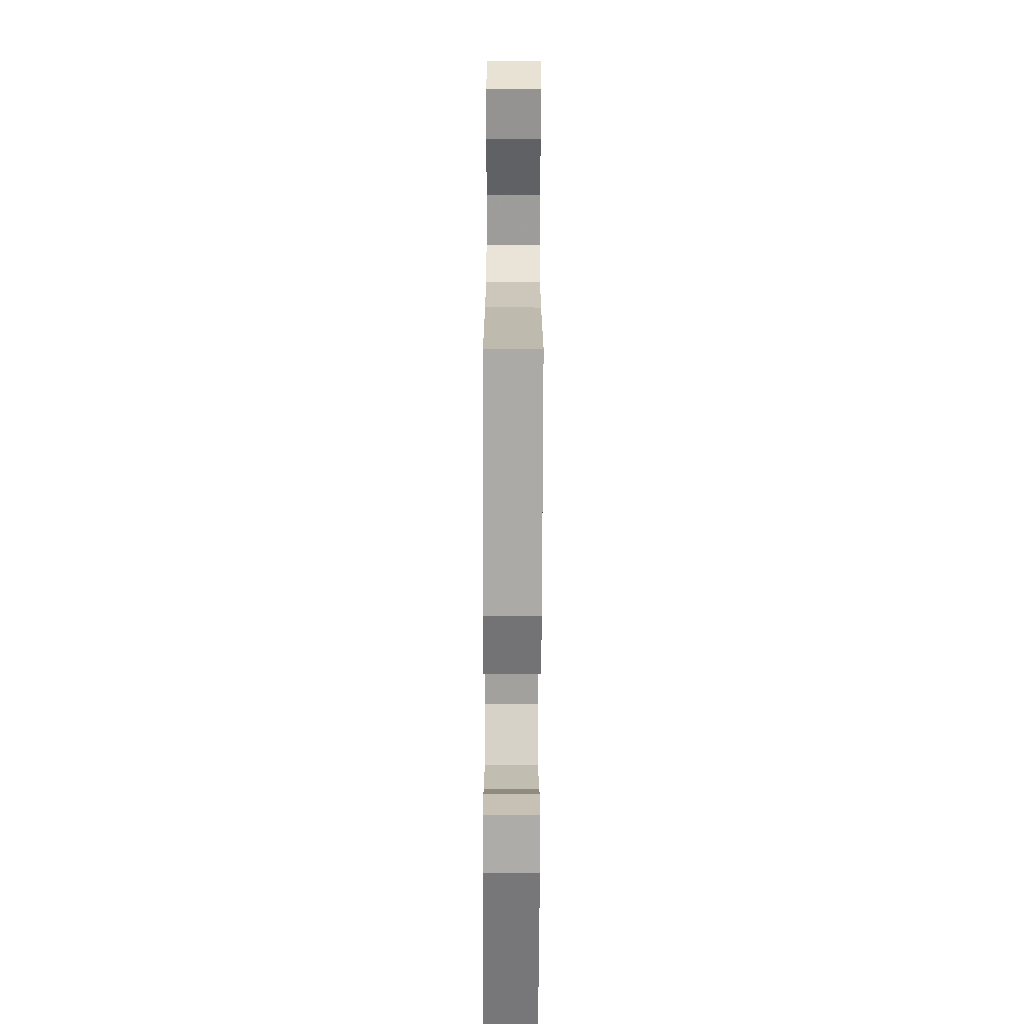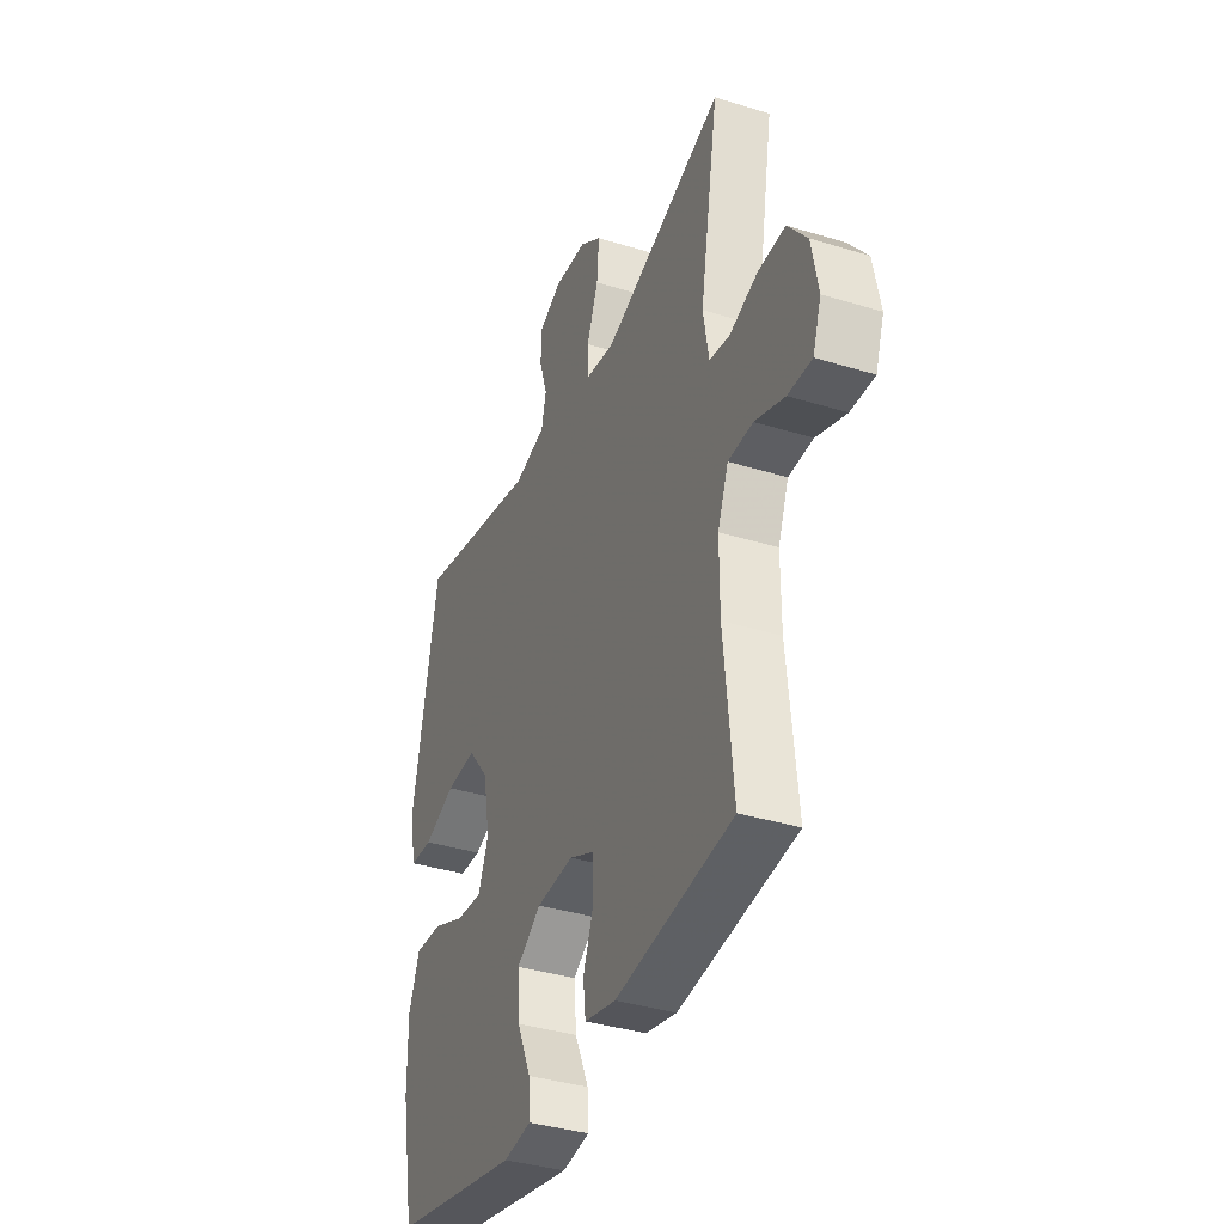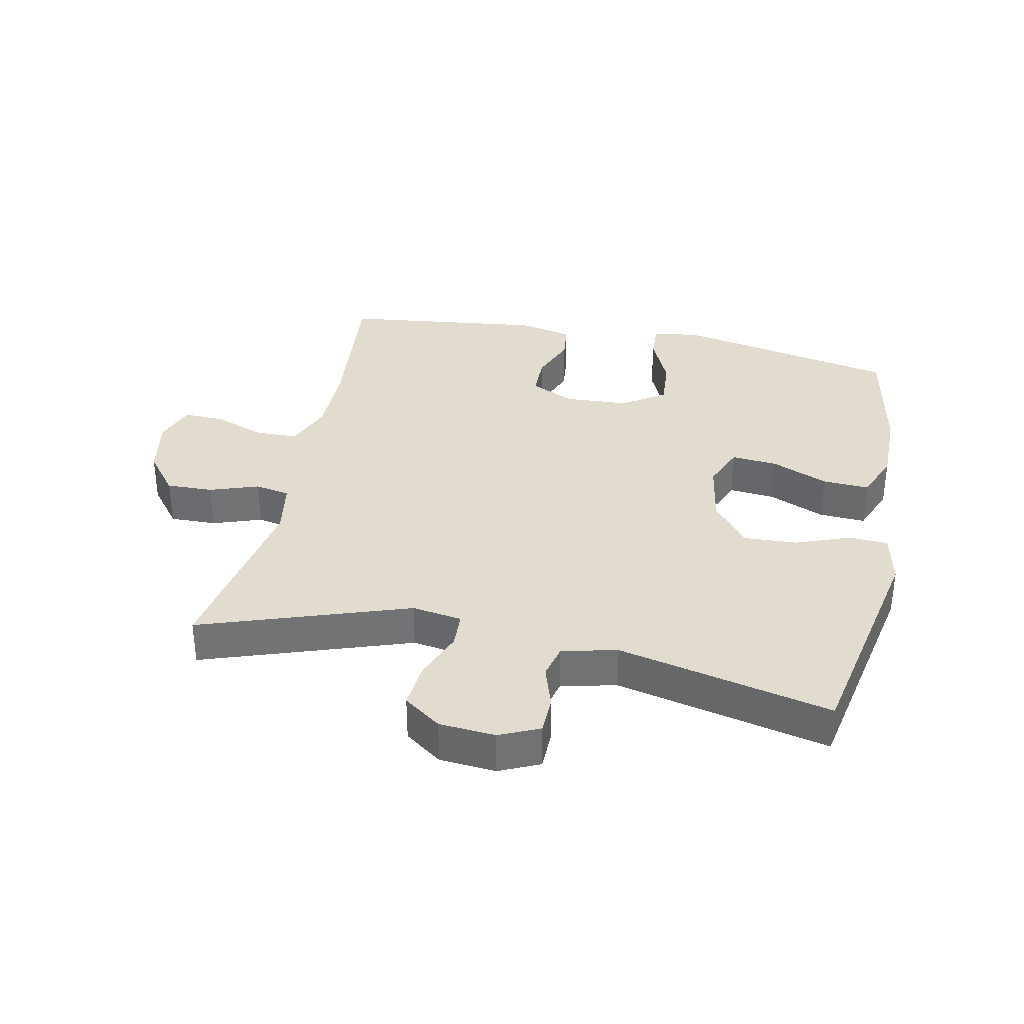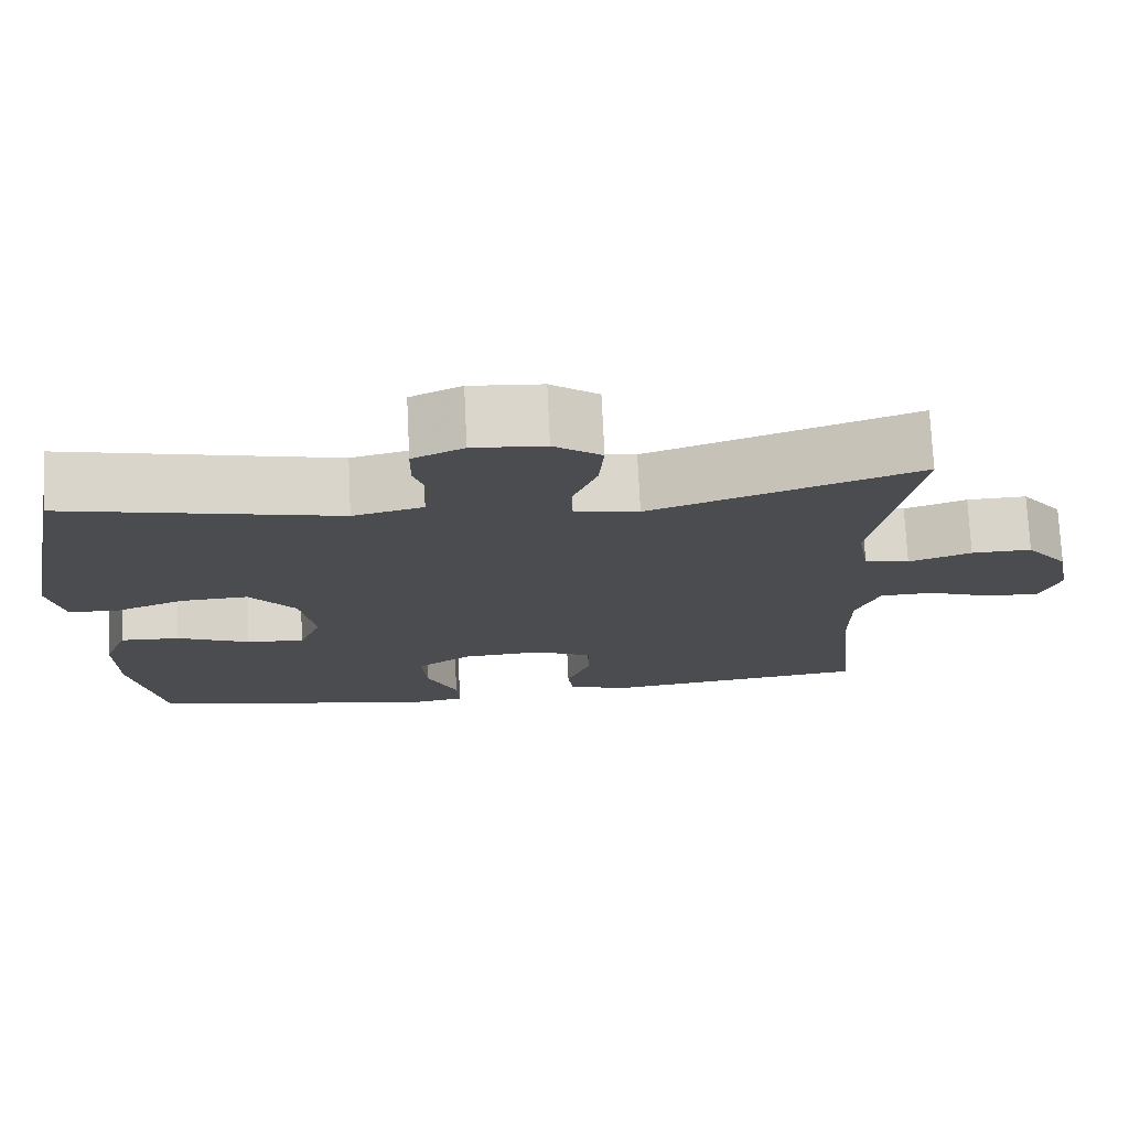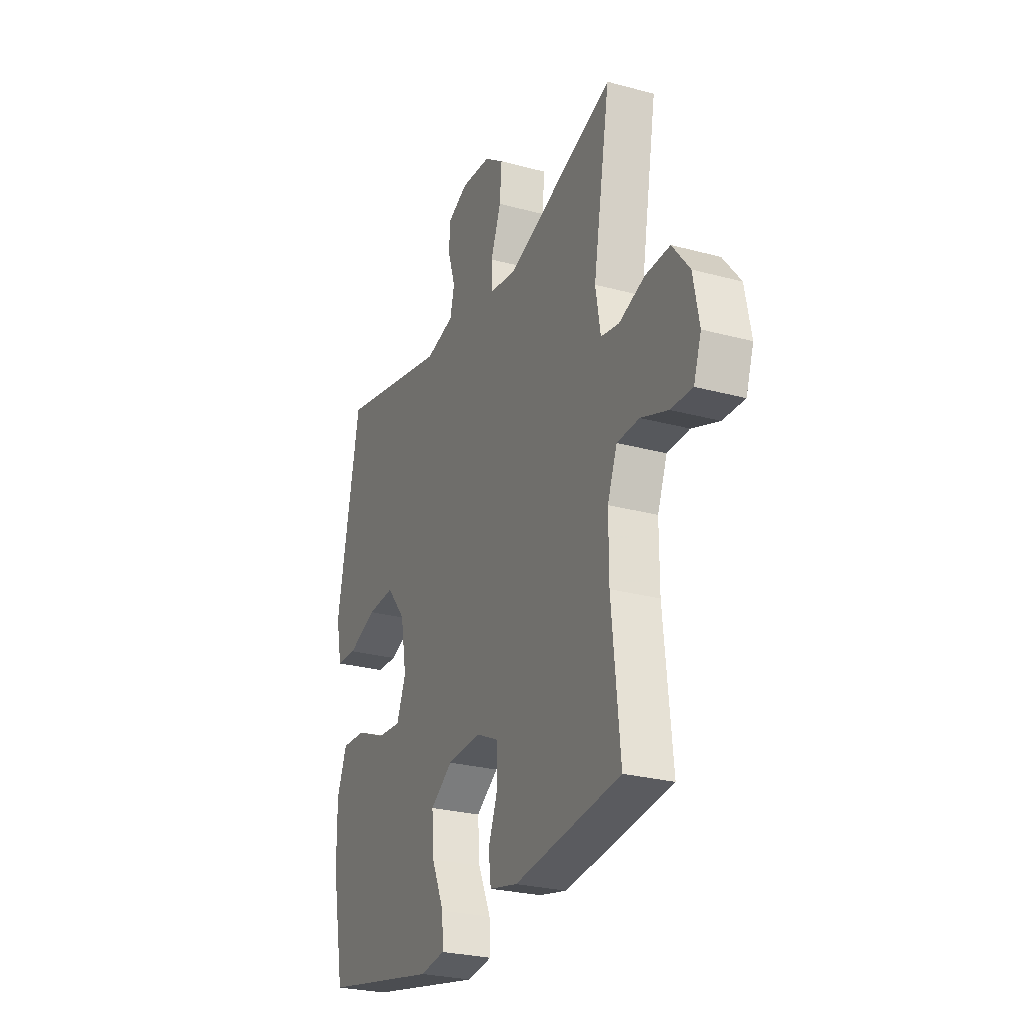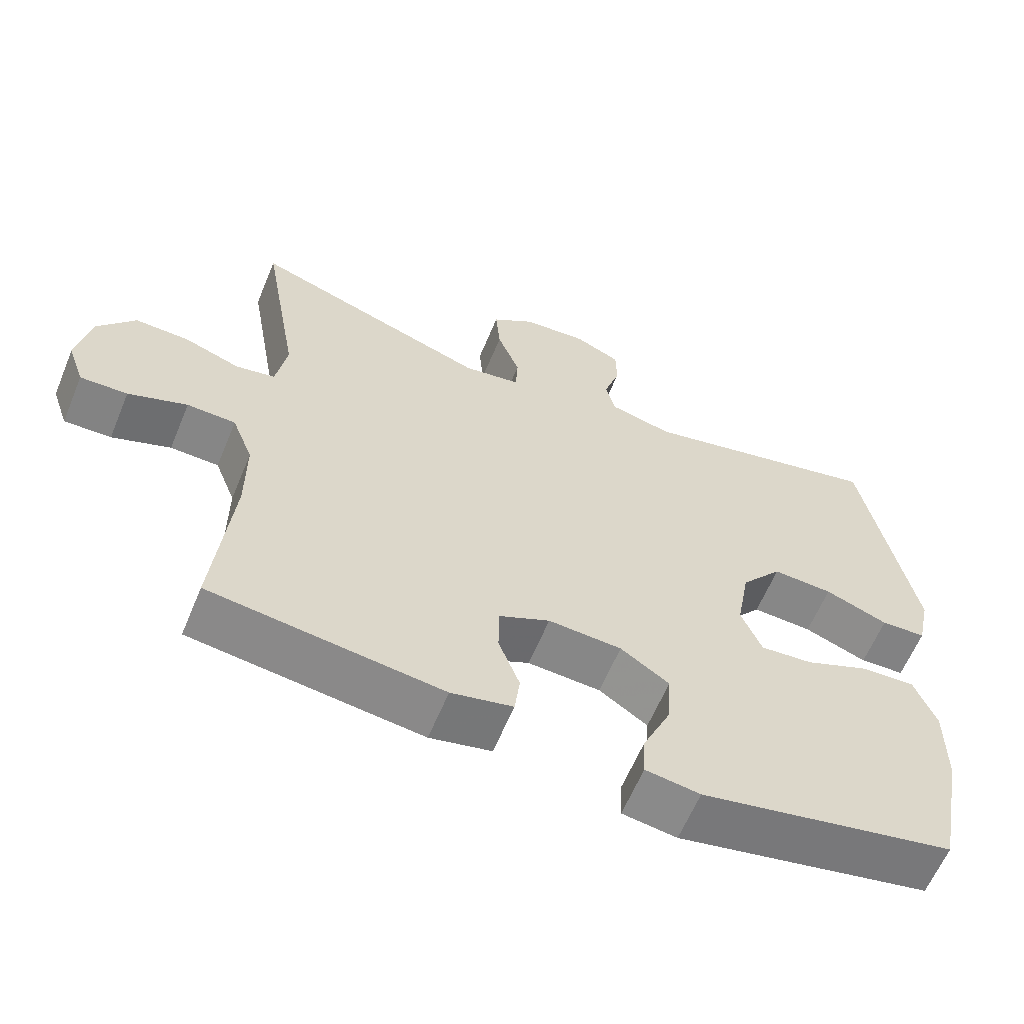
<metadata>
{"format":"obj","ext":"obj","renderer":"f3d","projection":"perspective","resolution":1024,"background":"white","views":[{"elev":-68.6,"azim":-90.2,"up":"+Z"},{"elev":-36.9,"azim":-111.7,"up":"+Z"},{"elev":34.7,"azim":11.9,"up":"+Y"},{"elev":74.6,"azim":177.2,"up":"+Z"},{"elev":-26.6,"azim":-113.0,"up":"+Z"},{"elev":-61.6,"azim":-22.5,"up":"+Z"}]}
</metadata>
<code>
v -0.5 0.07 0.5
v -0.172 0.07 0.386
v -0.093 0.07 0.398
v -0.09 0.07 0.455
v -0.121 0.07 0.535
v -0.127 0.07 0.608
v -0.068 0.07 0.65
v 0.021 0.07 0.657
v 0.084 0.07 0.628
v 0.085 0.07 0.568
v 0.063 0.07 0.499
v 0.076 0.07 0.445
v 0.163 0.07 0.424
v 0.5 0.07 0.5
v 0.57 0.07 0.138
v 0.552 0.07 0.053
v 0.49 0.07 0.05
v 0.403 0.07 0.083
v 0.32 0.07 0.087
v 0.263 0.07 0.017
v 0.245 0.07 -0.085
v 0.273 0.07 -0.154
v 0.345 0.07 -0.148
v 0.435 0.07 -0.11
v 0.509 0.07 -0.106
v 0.539 0.07 -0.182
v 0.538 0.07 -0.303
v 0.5 0.07 -0.5
v 0.149 0.07 -0.571
v 0.074 0.07 -0.56
v 0.077 0.07 -0.501
v 0.115 0.07 -0.416
v 0.121 0.07 -0.338
v 0.054 0.07 -0.293
v -0.047 0.07 -0.287
v -0.117 0.07 -0.32
v -0.118 0.07 -0.387
v -0.089 0.07 -0.463
v -0.096 0.07 -0.521
v -0.181 0.07 -0.54
v -0.5 0.07 -0.5
v -0.475 0.07 -0.25
v -0.475 0.07 -0.134
v -0.504 0.07 -0.06
v -0.571 0.07 -0.058
v -0.652 0.07 -0.088
v -0.717 0.07 -0.09
v -0.74 0.07 -0.024
v -0.722 0.07 0.07
v -0.67 0.07 0.136
v -0.596 0.07 0.134
v -0.519 0.07 0.107
v -0.464 0.07 0.117
v -0.449 0.07 0.205
v -0.5 0 0.5
v -0.172 0 0.386
v -0.093 0 0.398
v -0.09 0 0.455
v -0.121 0 0.535
v -0.127 0 0.608
v -0.068 0 0.65
v 0.021 0 0.657
v 0.084 0 0.628
v 0.085 0 0.568
v 0.063 0 0.499
v 0.076 0 0.445
v 0.163 0 0.424
v 0.5 0 0.5
v 0.57 0 0.138
v 0.552 0 0.053
v 0.49 0 0.05
v 0.403 0 0.083
v 0.32 0 0.087
v 0.263 0 0.017
v 0.245 0 -0.085
v 0.273 0 -0.154
v 0.345 0 -0.148
v 0.435 0 -0.11
v 0.509 0 -0.106
v 0.539 0 -0.182
v 0.538 0 -0.303
v 0.5 0 -0.5
v 0.149 0 -0.571
v 0.074 0 -0.56
v 0.077 0 -0.501
v 0.115 0 -0.416
v 0.121 0 -0.338
v 0.054 0 -0.293
v -0.047 0 -0.287
v -0.117 0 -0.32
v -0.118 0 -0.387
v -0.089 0 -0.463
v -0.096 0 -0.521
v -0.181 0 -0.54
v -0.5 0 -0.5
v -0.475 0 -0.25
v -0.475 0 -0.134
v -0.504 0 -0.06
v -0.571 0 -0.058
v -0.652 0 -0.088
v -0.717 0 -0.09
v -0.74 0 -0.024
v -0.722 0 0.07
v -0.67 0 0.136
v -0.596 0 0.134
v -0.519 0 0.107
v -0.464 0 0.117
v -0.449 0 0.205
f 50 51 52
f 49 50 52
f 48 49 52
f 47 48 52
f 46 47 52
f 45 46 52
f 44 45 52 53
f 43 44 53
f 42 43 53 54
f 40 41 42
f 39 40 42
f 38 39 42
f 37 38 42
f 36 37 42 54
f 30 31 32
f 29 30 32
f 28 29 32
f 27 28 32
f 26 27 32
f 25 26 32
f 24 25 32
f 23 24 32
f 22 23 32 33
f 21 22 33 34
f 16 17 18
f 15 16 18
f 14 15 18
f 13 14 18
f 12 13 18 19
f 9 10 11
f 8 9 11
f 7 8 11
f 6 7 11
f 5 6 11
f 4 5 11
f 3 4 11 12
f 54 1 2
f 36 54 2
f 35 36 2
f 35 2 3
f 34 35 3
f 21 34 3
f 20 21 3
f 3 12 19 20
f 106 105 104
f 106 104 103
f 106 103 102
f 106 102 101
f 106 101 100
f 106 100 99
f 107 106 99 98
f 107 98 97
f 108 107 97 96
f 96 95 94
f 96 94 93
f 96 93 92
f 96 92 91
f 108 96 91 90
f 86 85 84
f 86 84 83
f 86 83 82
f 86 82 81
f 86 81 80
f 86 80 79
f 86 79 78
f 86 78 77
f 87 86 77 76
f 88 87 76 75
f 72 71 70
f 72 70 69
f 72 69 68
f 72 68 67
f 73 72 67 66
f 65 64 63
f 65 63 62
f 65 62 61
f 65 61 60
f 65 60 59
f 65 59 58
f 66 65 58 57
f 56 55 108
f 56 108 90
f 56 90 89
f 57 56 89
f 57 89 88
f 57 88 75
f 57 75 74
f 74 73 66 57
f 1 55 56 2
f 2 56 57 3
f 3 57 58 4
f 4 58 59 5
f 5 59 60 6
f 6 60 61 7
f 7 61 62 8
f 8 62 63 9
f 9 63 64 10
f 10 64 65 11
f 11 65 66 12
f 12 66 67 13
f 13 67 68 14
f 14 68 69 15
f 15 69 70 16
f 16 70 71 17
f 17 71 72 18
f 18 72 73 19
f 19 73 74 20
f 20 74 75 21
f 21 75 76 22
f 22 76 77 23
f 23 77 78 24
f 24 78 79 25
f 25 79 80 26
f 26 80 81 27
f 27 81 82 28
f 28 82 83 29
f 29 83 84 30
f 30 84 85 31
f 31 85 86 32
f 32 86 87 33
f 33 87 88 34
f 34 88 89 35
f 35 89 90 36
f 36 90 91 37
f 37 91 92 38
f 38 92 93 39
f 39 93 94 40
f 40 94 95 41
f 41 95 96 42
f 42 96 97 43
f 43 97 98 44
f 44 98 99 45
f 45 99 100 46
f 46 100 101 47
f 47 101 102 48
f 48 102 103 49
f 49 103 104 50
f 50 104 105 51
f 51 105 106 52
f 52 106 107 53
f 53 107 108 54
f 54 108 55 1

</code>
